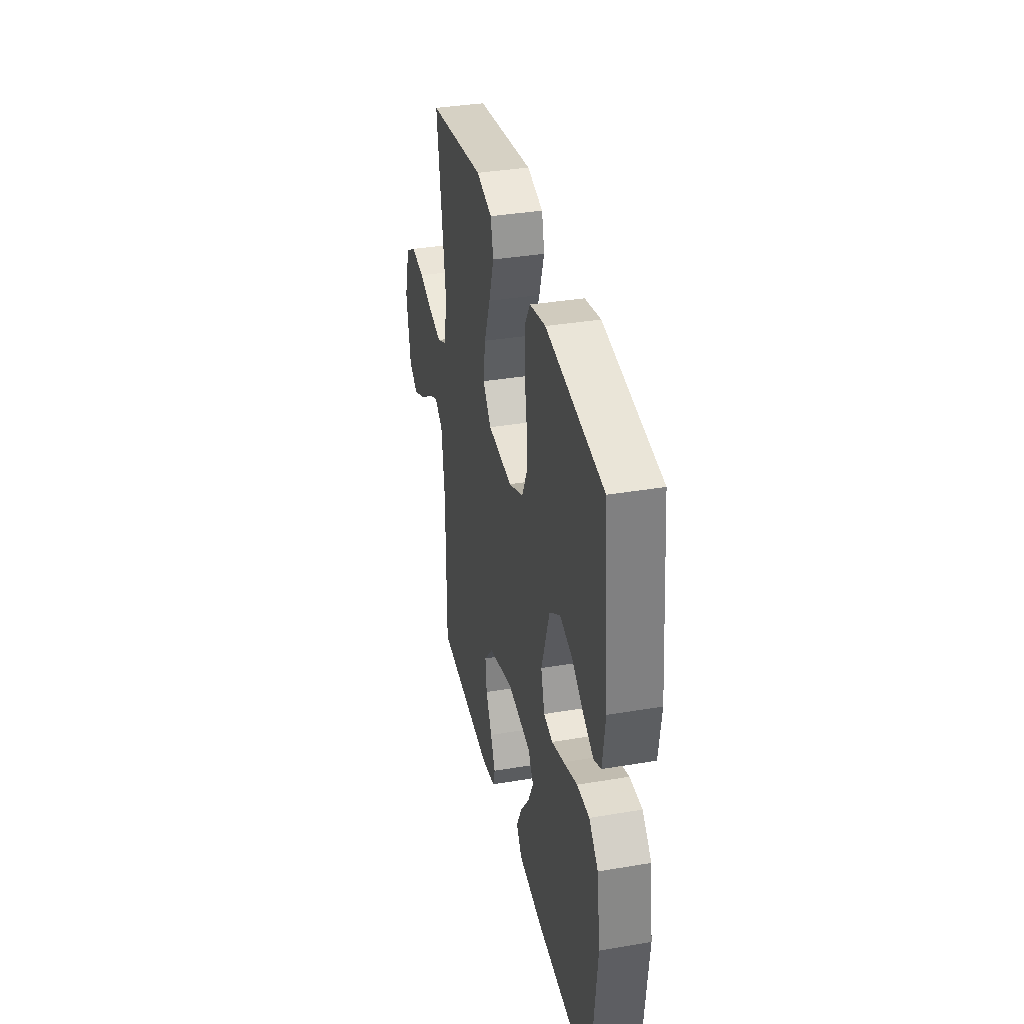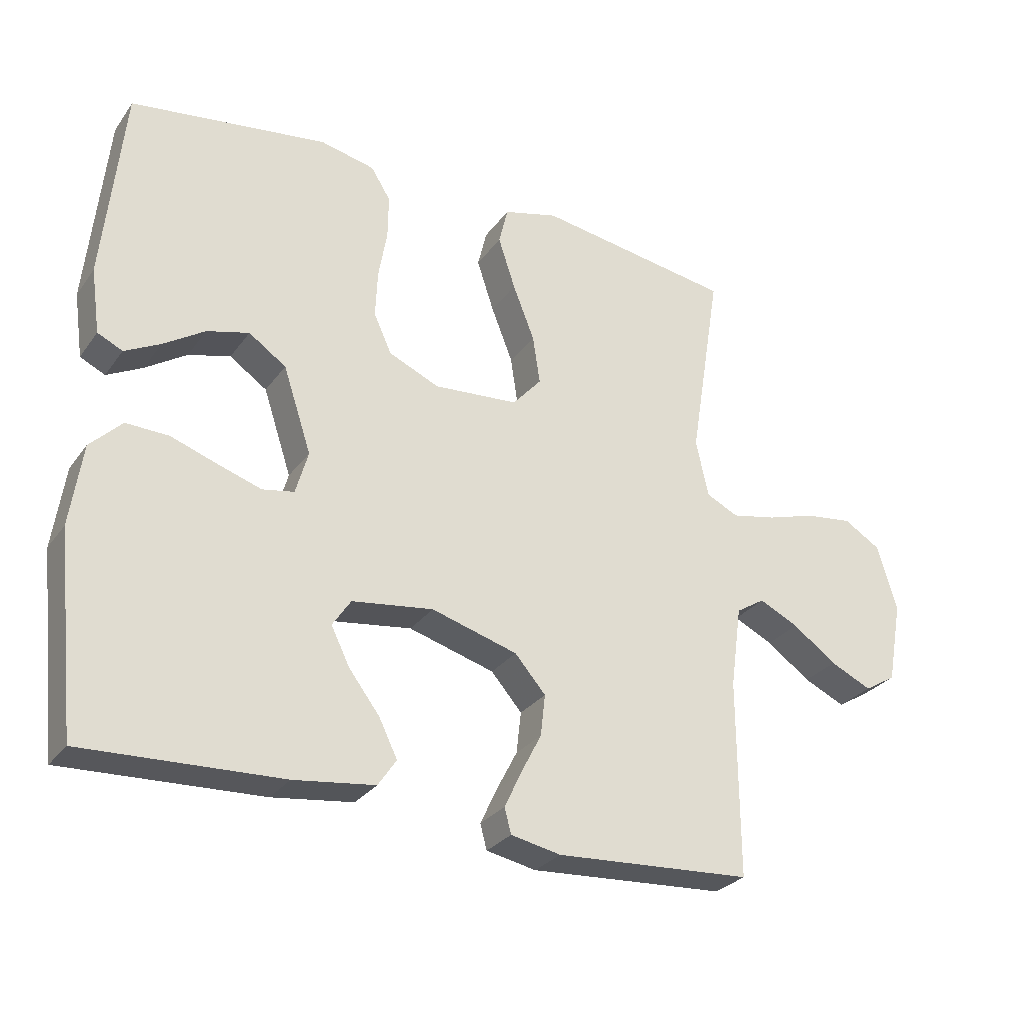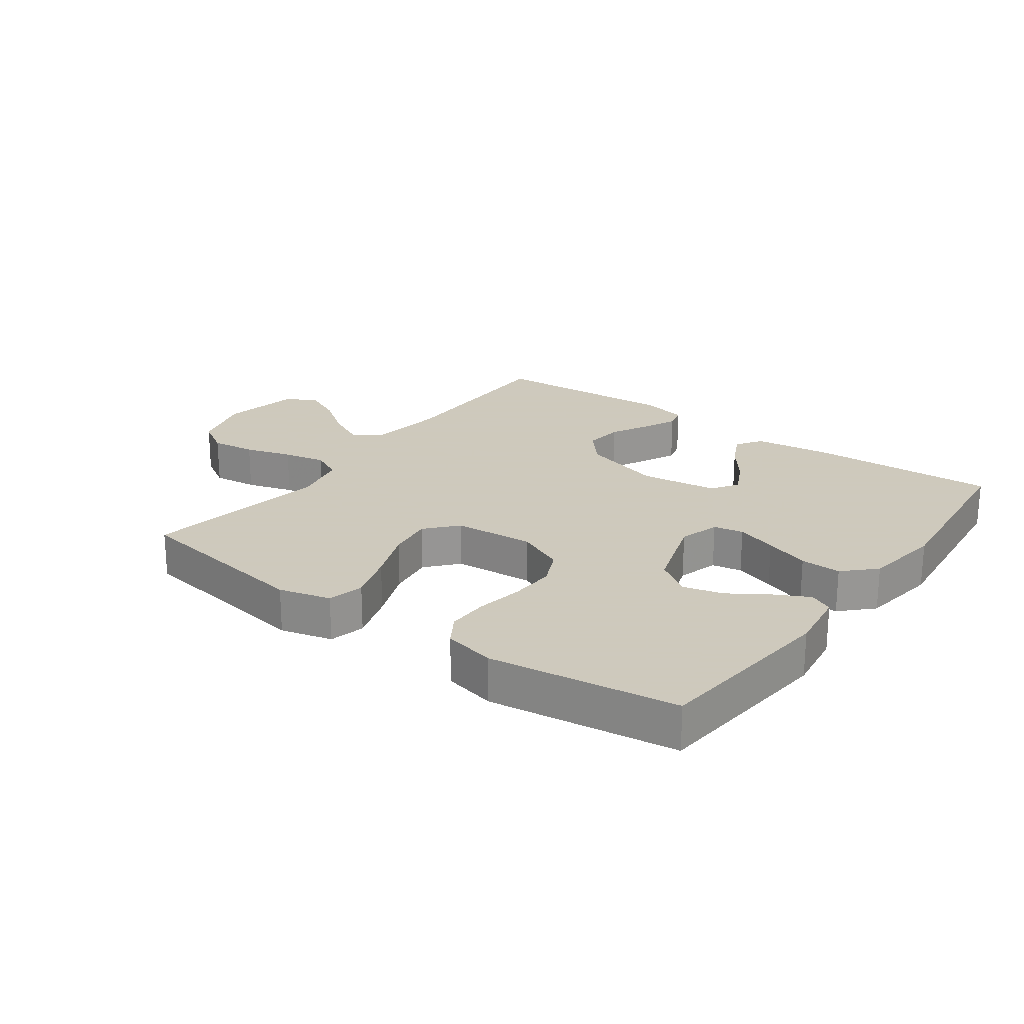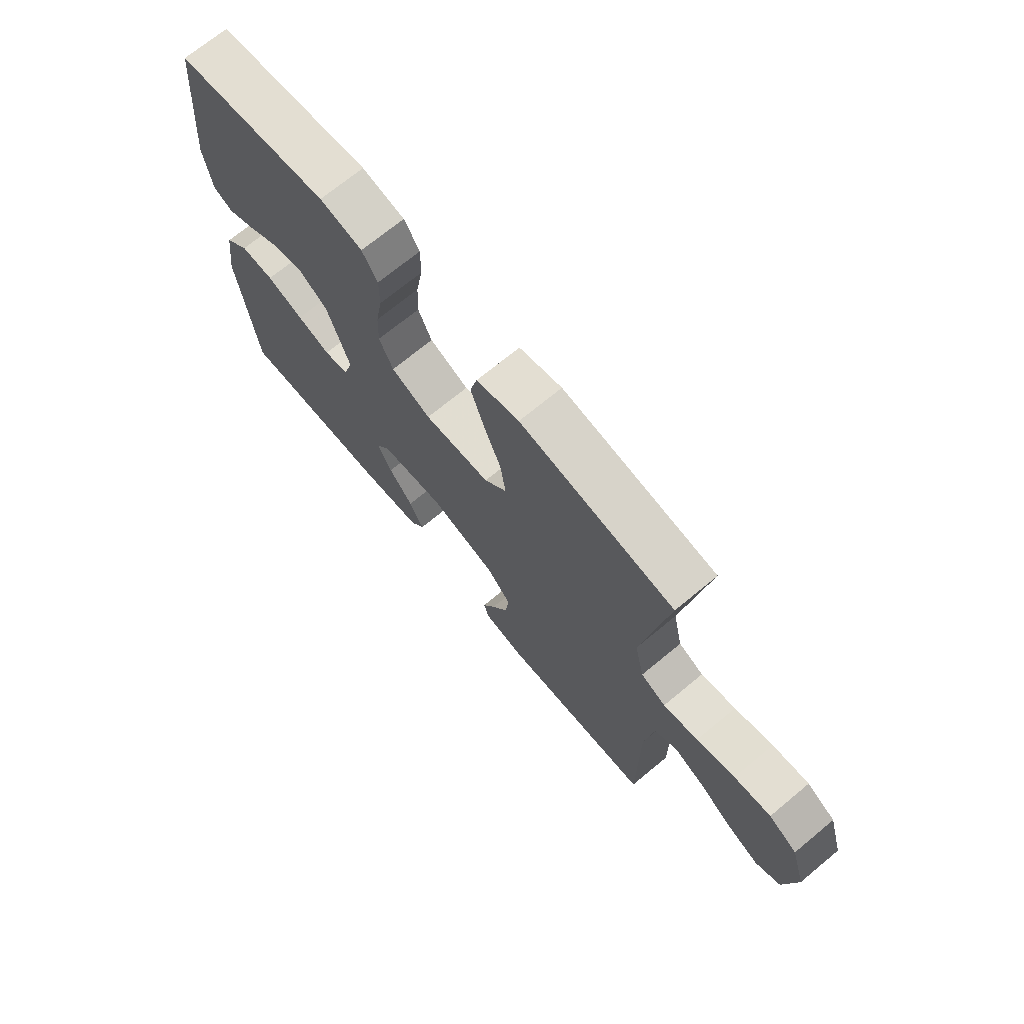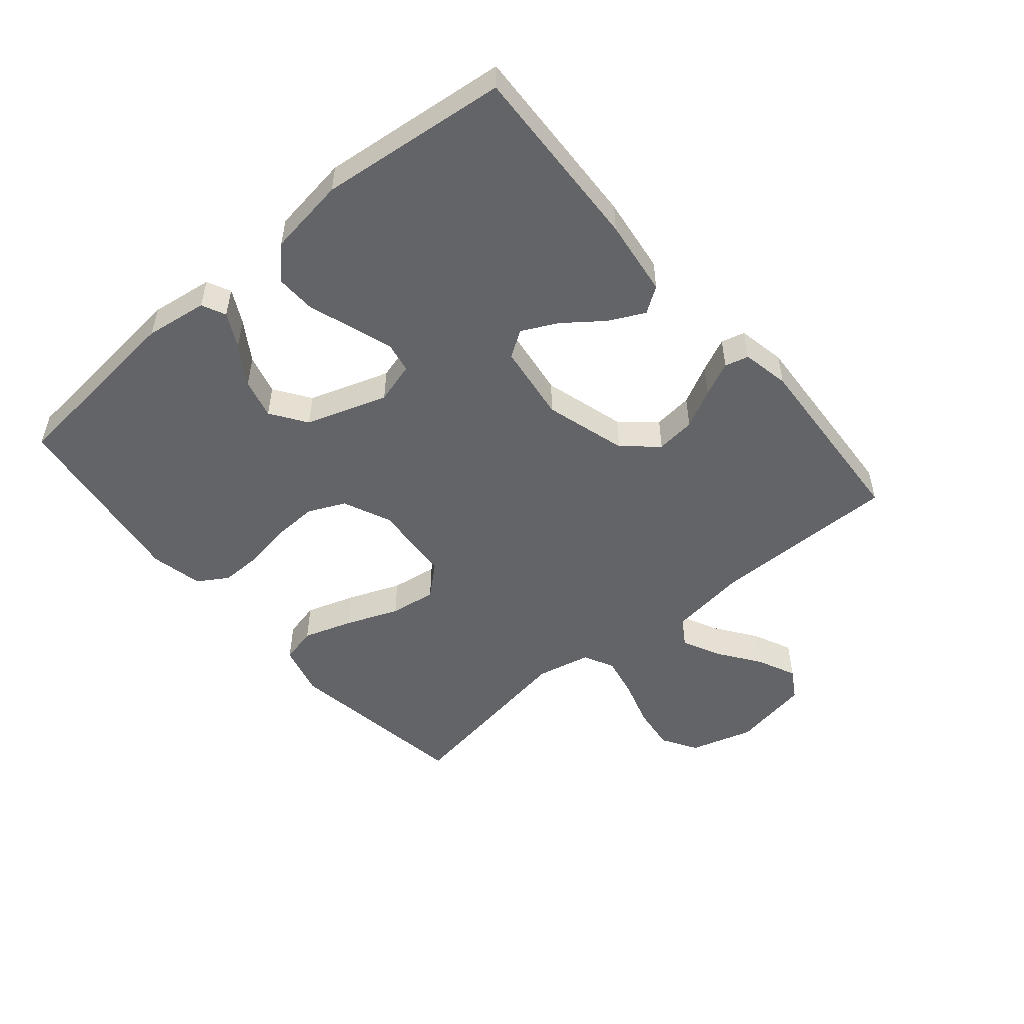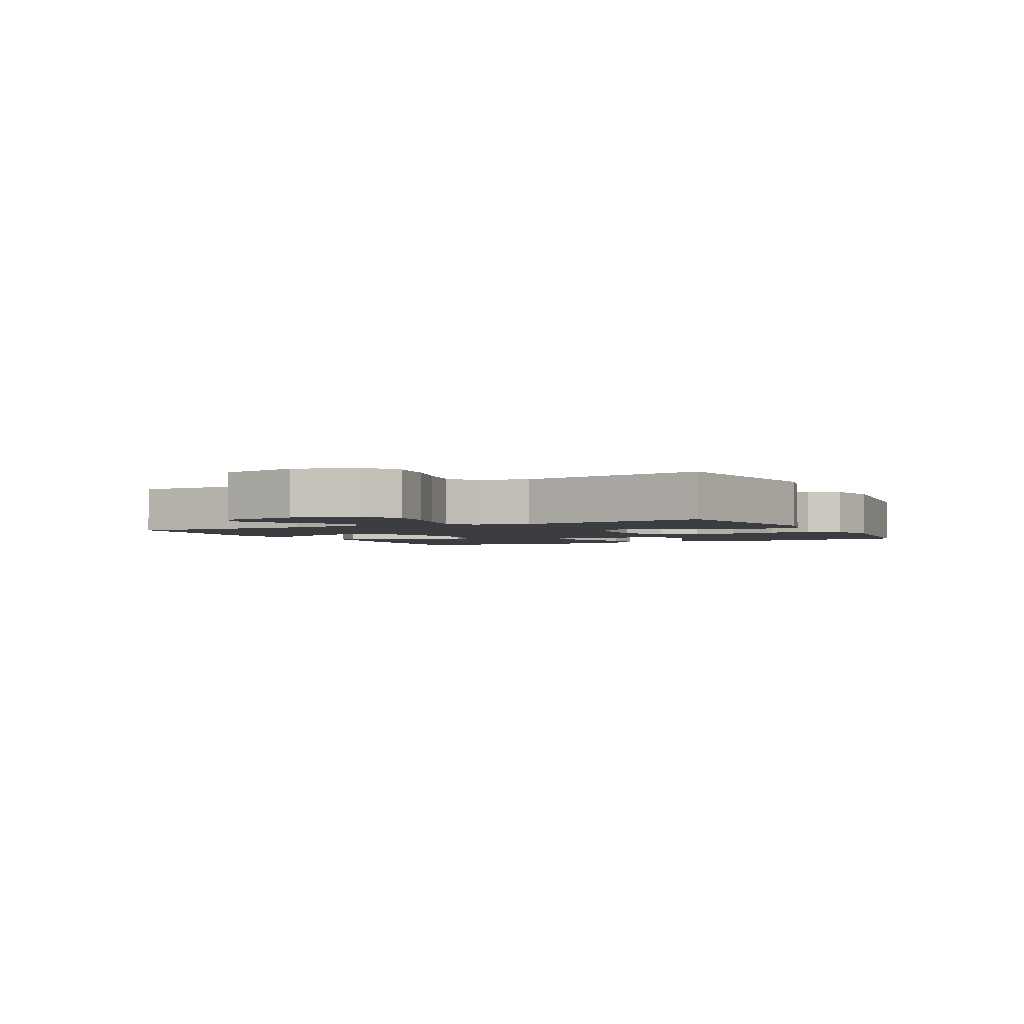
<metadata>
{"format":"obj","ext":"obj","renderer":"f3d","projection":"perspective","resolution":1024,"background":"white","views":[{"elev":36.0,"azim":77.5,"up":"+Z"},{"elev":-28.6,"azim":151.3,"up":"+Z"},{"elev":22.6,"azim":36.2,"up":"+Y"},{"elev":70.9,"azim":-129.6,"up":"+Z"},{"elev":-51.3,"azim":130.2,"up":"+Y"},{"elev":-2.6,"azim":-63.1,"up":"+Y"}]}
</metadata>
<code>
v 0.5 0.07 0.5
v 0.53 0.07 0.2
v 0.516 0.07 0.101
v 0.478 0.07 0.083
v 0.424 0.07 0.111
v 0.361 0.07 0.152
v 0.297 0.07 0.169
v 0.24 0.07 0.13
v 0.197 0.07 0
v 0.216 0.07 -0.066
v 0.264 0.07 -0.075
v 0.329 0.07 -0.054
v 0.401 0.07 -0.029
v 0.466 0.07 -0.027
v 0.514 0.07 -0.075
v 0.532 0.07 -0.2
v 0.5 0.07 -0.5
v 0.2 0.07 -0.487
v 0.077 0.07 -0.471
v 0.049 0.07 -0.43
v 0.077 0.07 -0.373
v 0.124 0.07 -0.311
v 0.152 0.07 -0.254
v 0.124 0.07 -0.212
v 0 0.07 -0.195
v -0.131 0.07 -0.233
v -0.178 0.07 -0.287
v -0.171 0.07 -0.35
v -0.139 0.07 -0.412
v -0.114 0.07 -0.466
v -0.124 0.07 -0.504
v -0.2 0.07 -0.519
v -0.5 0.07 -0.5
v -0.499 0.07 -0.2
v -0.516 0.07 -0.076
v -0.56 0.07 -0.048
v -0.62 0.07 -0.077
v -0.687 0.07 -0.125
v -0.75 0.07 -0.154
v -0.798 0.07 -0.125
v -0.821 0.07 0
v -0.791 0.07 0.101
v -0.735 0.07 0.135
v -0.663 0.07 0.126
v -0.588 0.07 0.103
v -0.52 0.07 0.089
v -0.471 0.07 0.113
v -0.452 0.07 0.2
v -0.5 0.07 0.5
v -0.2 0.07 0.546
v -0.117 0.07 0.524
v -0.103 0.07 0.466
v -0.129 0.07 0.387
v -0.162 0.07 0.303
v -0.173 0.07 0.229
v -0.129 0.07 0.179
v 0 0.07 0.169
v 0.077 0.07 0.203
v 0.104 0.07 0.262
v 0.101 0.07 0.334
v 0.088 0.07 0.409
v 0.087 0.07 0.476
v 0.117 0.07 0.524
v 0.2 0.07 0.542
v 0.5 0 0.5
v 0.53 0 0.2
v 0.516 0 0.101
v 0.478 0 0.083
v 0.424 0 0.111
v 0.361 0 0.152
v 0.297 0 0.169
v 0.24 0 0.13
v 0.197 0 0
v 0.216 0 -0.066
v 0.264 0 -0.075
v 0.329 0 -0.054
v 0.401 0 -0.029
v 0.466 0 -0.027
v 0.514 0 -0.075
v 0.532 0 -0.2
v 0.5 0 -0.5
v 0.2 0 -0.487
v 0.077 0 -0.471
v 0.049 0 -0.43
v 0.077 0 -0.373
v 0.124 0 -0.311
v 0.152 0 -0.254
v 0.124 0 -0.212
v 0 0 -0.195
v -0.131 0 -0.233
v -0.178 0 -0.287
v -0.171 0 -0.35
v -0.139 0 -0.412
v -0.114 0 -0.466
v -0.124 0 -0.504
v -0.2 0 -0.519
v -0.5 0 -0.5
v -0.499 0 -0.2
v -0.516 0 -0.076
v -0.56 0 -0.048
v -0.62 0 -0.077
v -0.687 0 -0.125
v -0.75 0 -0.154
v -0.798 0 -0.125
v -0.821 0 0
v -0.791 0 0.101
v -0.735 0 0.135
v -0.663 0 0.126
v -0.588 0 0.103
v -0.52 0 0.089
v -0.471 0 0.113
v -0.452 0 0.2
v -0.5 0 0.5
v -0.2 0 0.546
v -0.117 0 0.524
v -0.103 0 0.466
v -0.129 0 0.387
v -0.162 0 0.303
v -0.173 0 0.229
v -0.129 0 0.179
v 0 0 0.169
v 0.077 0 0.203
v 0.104 0 0.262
v 0.101 0 0.334
v 0.088 0 0.409
v 0.087 0 0.476
v 0.117 0 0.524
v 0.2 0 0.542
f 4 5 6
f 3 4 6
f 2 3 6
f 1 2 6
f 64 1 6
f 63 64 6
f 62 63 6
f 61 62 6
f 60 61 6
f 59 60 6 7
f 58 59 7 8
f 57 58 8 9
f 56 57 9 10
f 52 53 54
f 51 52 54
f 50 51 54
f 49 50 54
f 48 49 54
f 47 48 54 55
f 46 47 55 56
f 43 44 45
f 42 43 45
f 41 42 45
f 40 41 45
f 39 40 45
f 38 39 45
f 37 38 45
f 36 37 45 46
f 46 56 10
f 36 46 10
f 35 36 10
f 32 33 34
f 31 32 34
f 30 31 34
f 29 30 34
f 28 29 34
f 27 28 34 35
f 20 21 22
f 19 20 22
f 18 19 22
f 17 18 22
f 16 17 22
f 15 16 22
f 14 15 22
f 13 14 22
f 12 13 22
f 11 12 22 23
f 10 11 23 24
f 26 27 35
f 25 26 35 10
f 10 24 25
f 70 69 68
f 70 68 67
f 70 67 66
f 70 66 65
f 70 65 128
f 70 128 127
f 70 127 126
f 70 126 125
f 70 125 124
f 71 70 124 123
f 72 71 123 122
f 73 72 122 121
f 74 73 121 120
f 118 117 116
f 118 116 115
f 118 115 114
f 118 114 113
f 118 113 112
f 119 118 112 111
f 120 119 111 110
f 109 108 107
f 109 107 106
f 109 106 105
f 109 105 104
f 109 104 103
f 109 103 102
f 109 102 101
f 110 109 101 100
f 74 120 110
f 74 110 100
f 74 100 99
f 98 97 96
f 98 96 95
f 98 95 94
f 98 94 93
f 98 93 92
f 99 98 92 91
f 86 85 84
f 86 84 83
f 86 83 82
f 86 82 81
f 86 81 80
f 86 80 79
f 86 79 78
f 86 78 77
f 86 77 76
f 87 86 76 75
f 88 87 75 74
f 99 91 90
f 74 99 90 89
f 89 88 74
f 1 65 66 2
f 2 66 67 3
f 3 67 68 4
f 4 68 69 5
f 5 69 70 6
f 6 70 71 7
f 7 71 72 8
f 8 72 73 9
f 9 73 74 10
f 10 74 75 11
f 11 75 76 12
f 12 76 77 13
f 13 77 78 14
f 14 78 79 15
f 15 79 80 16
f 16 80 81 17
f 17 81 82 18
f 18 82 83 19
f 19 83 84 20
f 20 84 85 21
f 21 85 86 22
f 22 86 87 23
f 23 87 88 24
f 24 88 89 25
f 25 89 90 26
f 26 90 91 27
f 27 91 92 28
f 28 92 93 29
f 29 93 94 30
f 30 94 95 31
f 31 95 96 32
f 32 96 97 33
f 33 97 98 34
f 34 98 99 35
f 35 99 100 36
f 36 100 101 37
f 37 101 102 38
f 38 102 103 39
f 39 103 104 40
f 40 104 105 41
f 41 105 106 42
f 42 106 107 43
f 43 107 108 44
f 44 108 109 45
f 45 109 110 46
f 46 110 111 47
f 47 111 112 48
f 48 112 113 49
f 49 113 114 50
f 50 114 115 51
f 51 115 116 52
f 52 116 117 53
f 53 117 118 54
f 54 118 119 55
f 55 119 120 56
f 56 120 121 57
f 57 121 122 58
f 58 122 123 59
f 59 123 124 60
f 60 124 125 61
f 61 125 126 62
f 62 126 127 63
f 63 127 128 64
f 64 128 65 1

</code>
